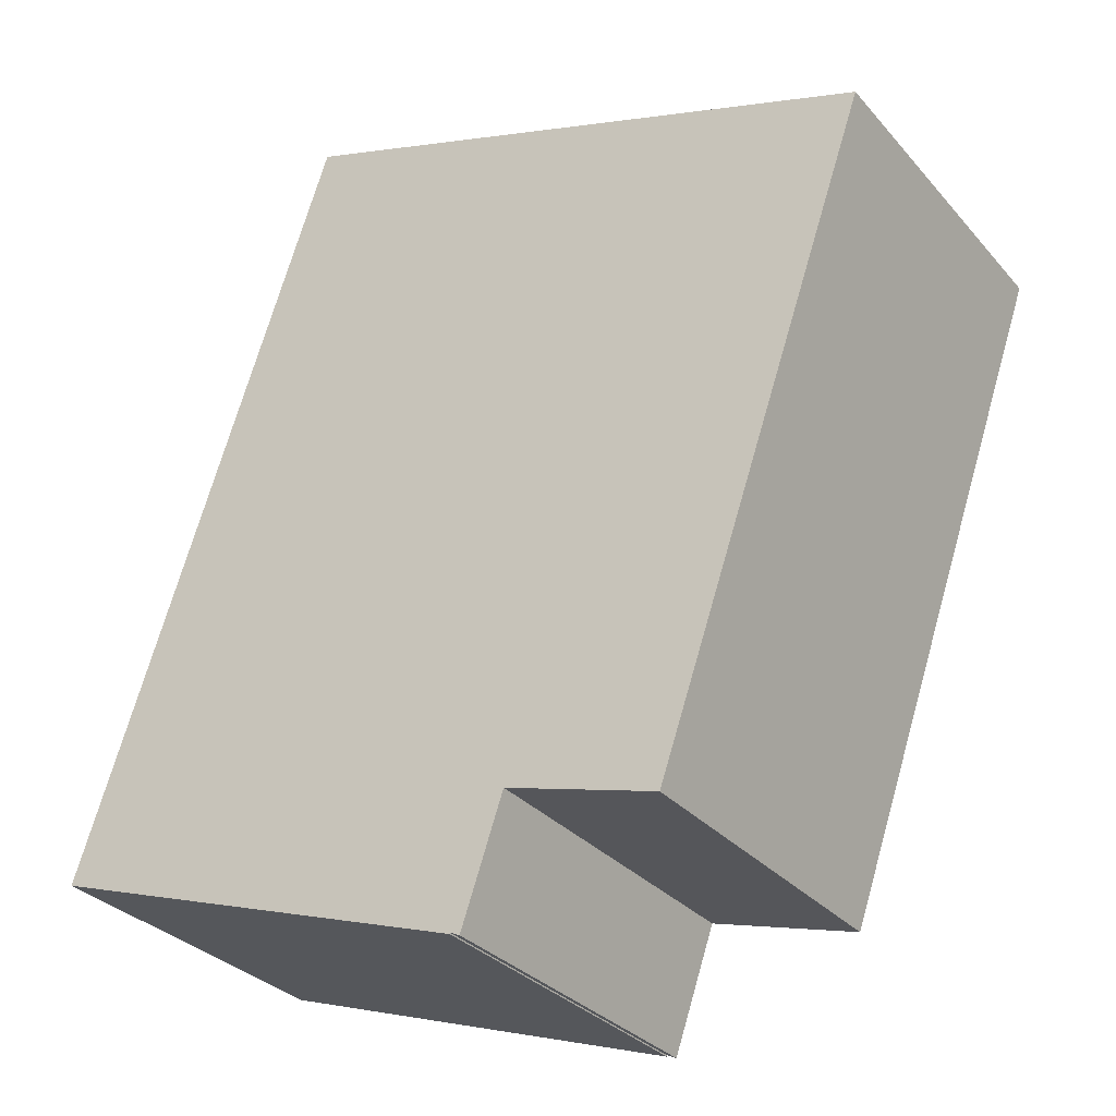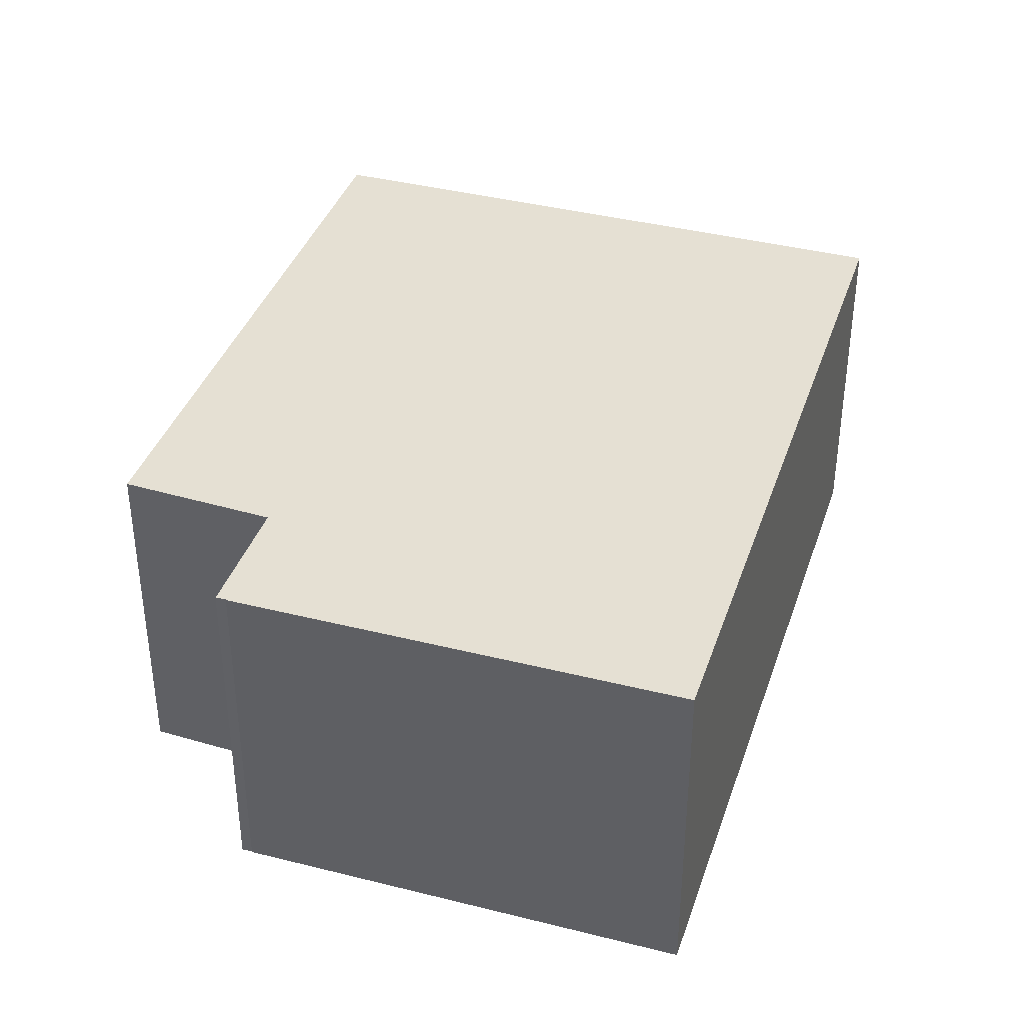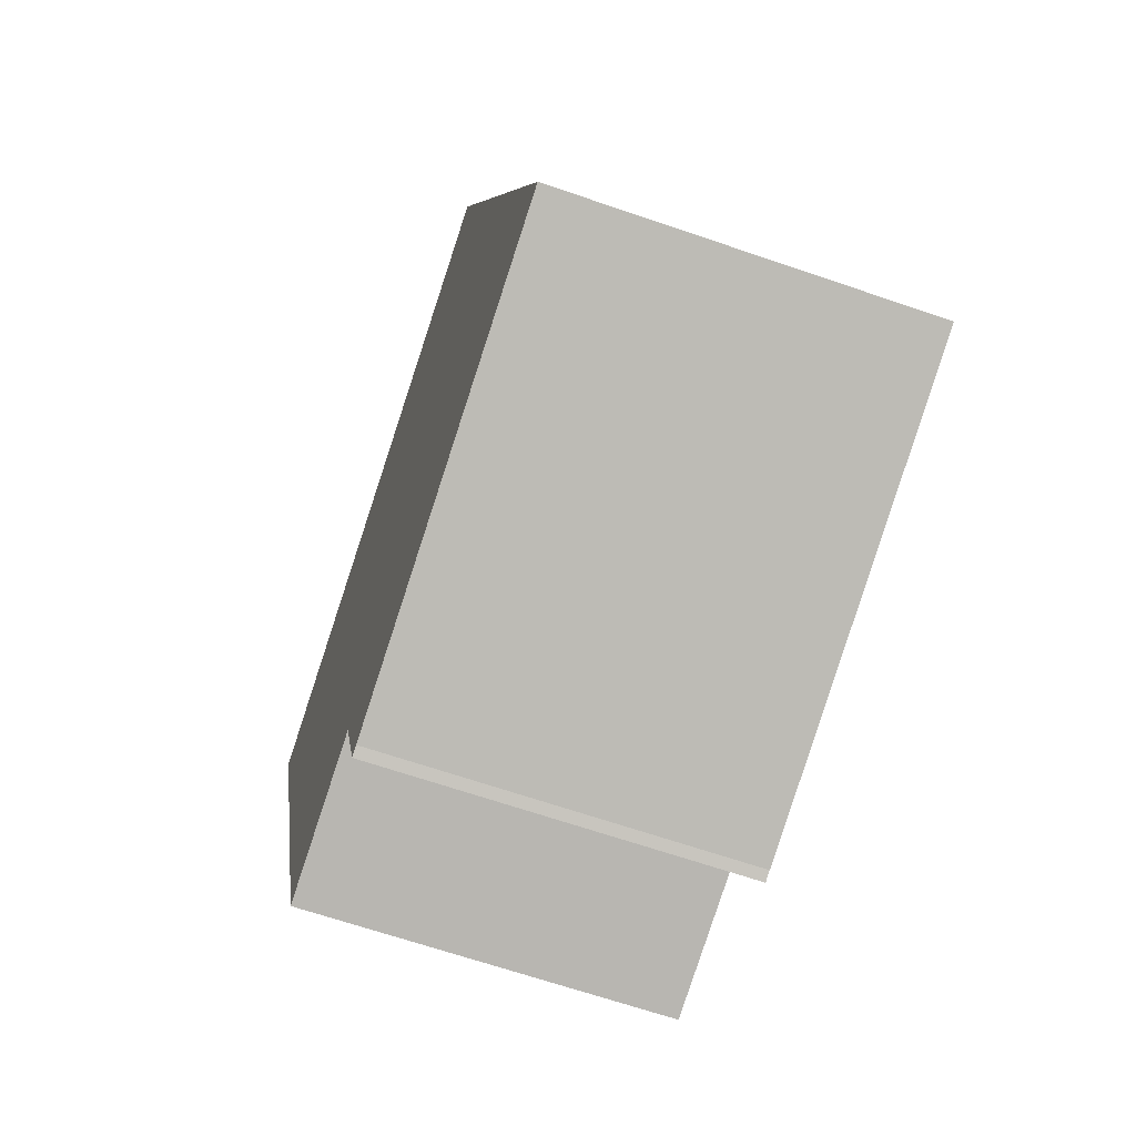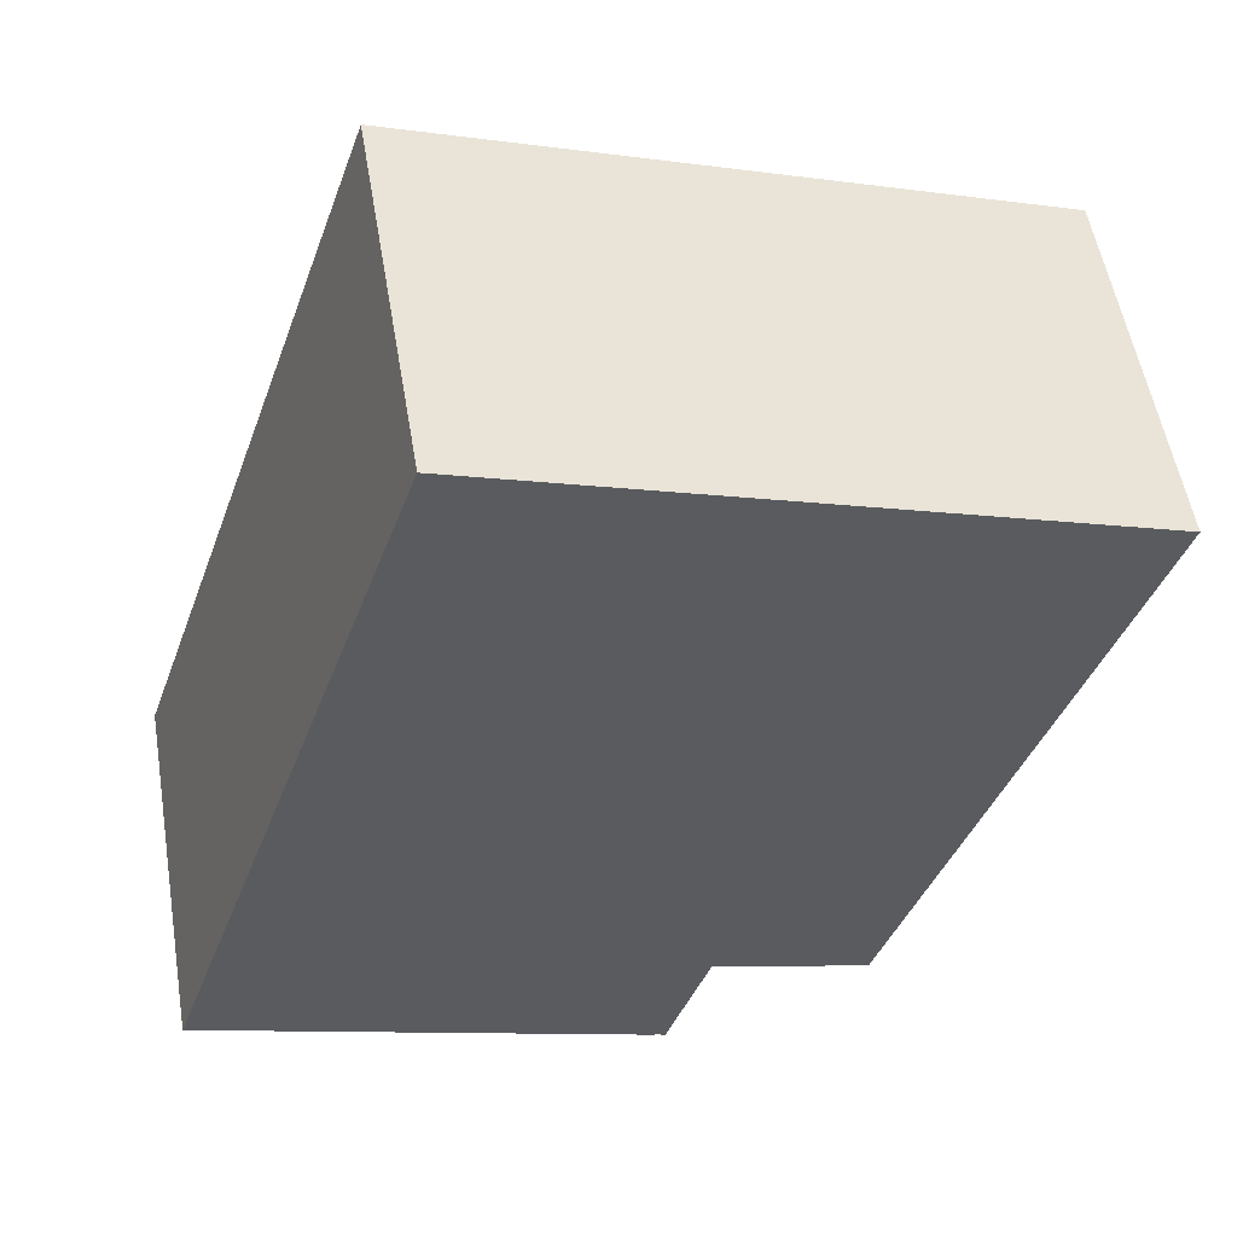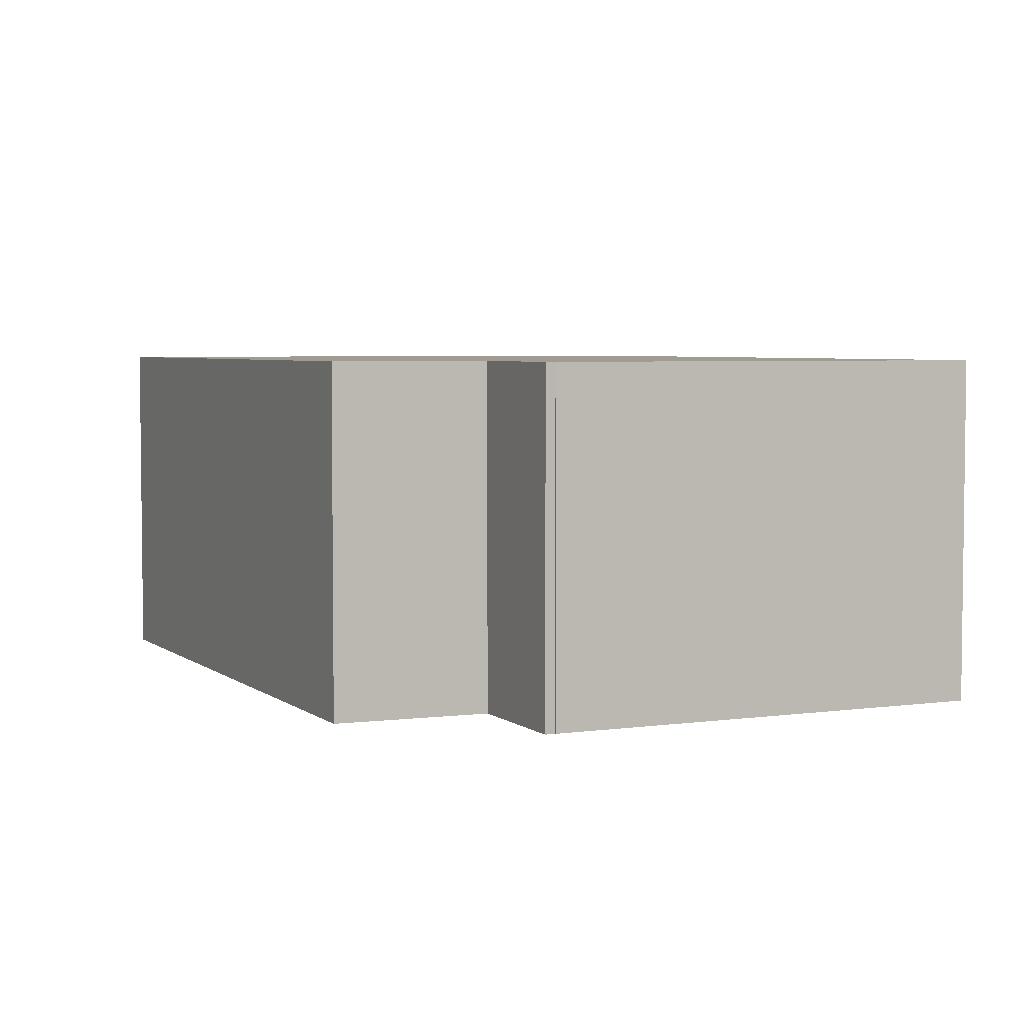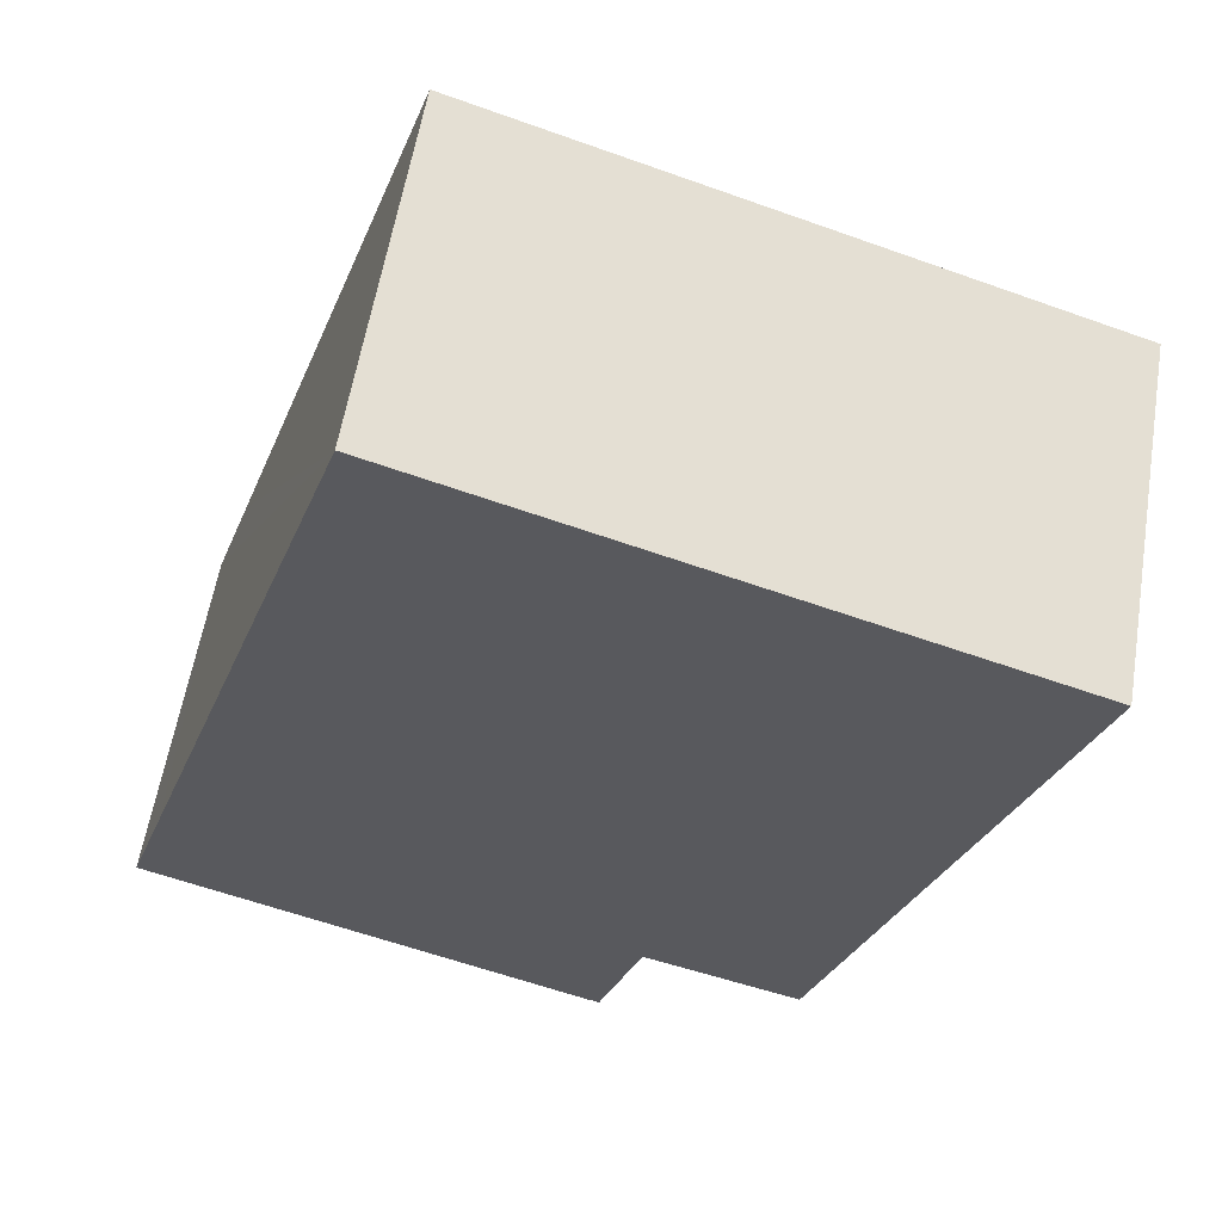
<metadata>
{"format":"obj","ext":"obj","renderer":"f3d","projection":"perspective","resolution":1024,"background":"white","views":[{"elev":-30.9,"azim":33.2,"up":"+Z"},{"elev":38.0,"azim":-143.5,"up":"+Y"},{"elev":-65.8,"azim":-109.1,"up":"+Z"},{"elev":54.4,"azim":-9.5,"up":"+Z"},{"elev":4.4,"azim":174.0,"up":"+Y"},{"elev":58.5,"azim":9.4,"up":"+Z"}]}
</metadata>
<code>
v  0 7.772 4.759e-16
v  9.775 7.772 -3.292
v  9.767 7.772 -3.319
v  10.89 7.772 -0.78
v  10.94 7.772 -0.634
v  19.24 7.772 12.5
v  14.36 7.772 -1.612
v  0.863 7.772 2.537
v  15.92 7.772 13.6
v  6.161 7.772 16.83
v  5.765 7.772 16.96
v  9.994 7.772 -3.396
v  5.765 -1.039e-15 16.96
v  6.161 -1.031e-15 16.83
v  15.92 -8.329e-16 13.6
v  19.24 -7.656e-16 12.5
v  14.36 9.871e-17 -1.612
v  10.94 3.882e-17 -0.634
v  9.994 2.079e-16 -3.396
v  10.89 4.776e-17 -0.78
v  9.775 2.016e-16 -3.292
v  9.767 2.032e-16 -3.319
v  0 0 0
v  0.863 -1.553e-16 2.537
g defaultobject
f 1 2 3
f 2 1 4
f 4 1 5
f 5 6 7
f 6 5 1
f 6 1 8
f 6 8 9
f 9 8 10
f 10 8 11
f 4 12 2
f 13 10 11
f 10 13 9
f 9 13 14
f 9 14 15
f 9 15 6
f 6 15 16
f 16 7 6
f 7 16 17
f 18 4 5
f 4 18 12
f 12 18 19
f 19 18 20
f 21 3 2
f 3 21 22
f 17 5 7
f 5 17 18
f 22 1 3
f 1 22 23
f 19 2 12
f 2 19 21
f 8 13 11
f 13 8 1
f 13 1 24
f 24 1 23
f 22 24 23
f 24 22 13
f 13 22 21
f 13 21 19
f 13 19 20
f 13 20 18
f 13 18 17
f 13 17 14
f 14 17 15
f 15 17 16

</code>
